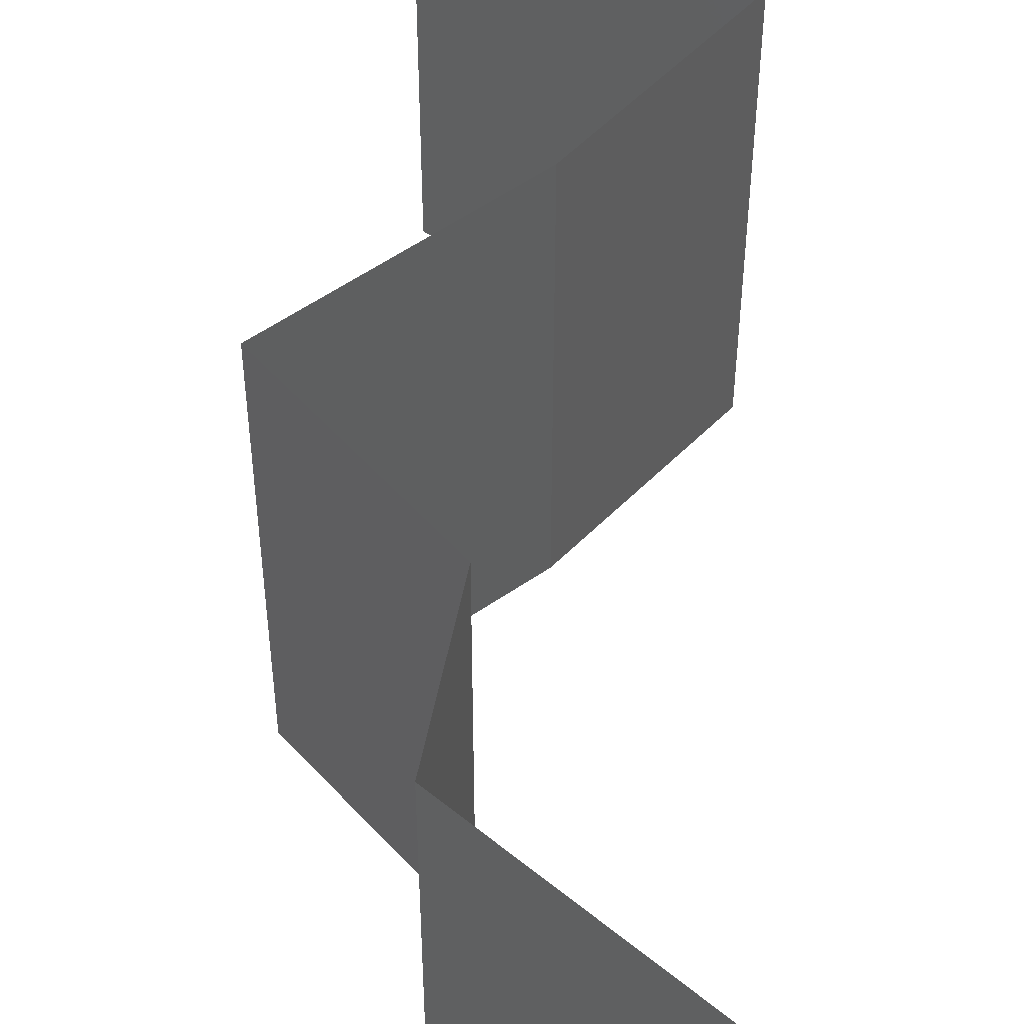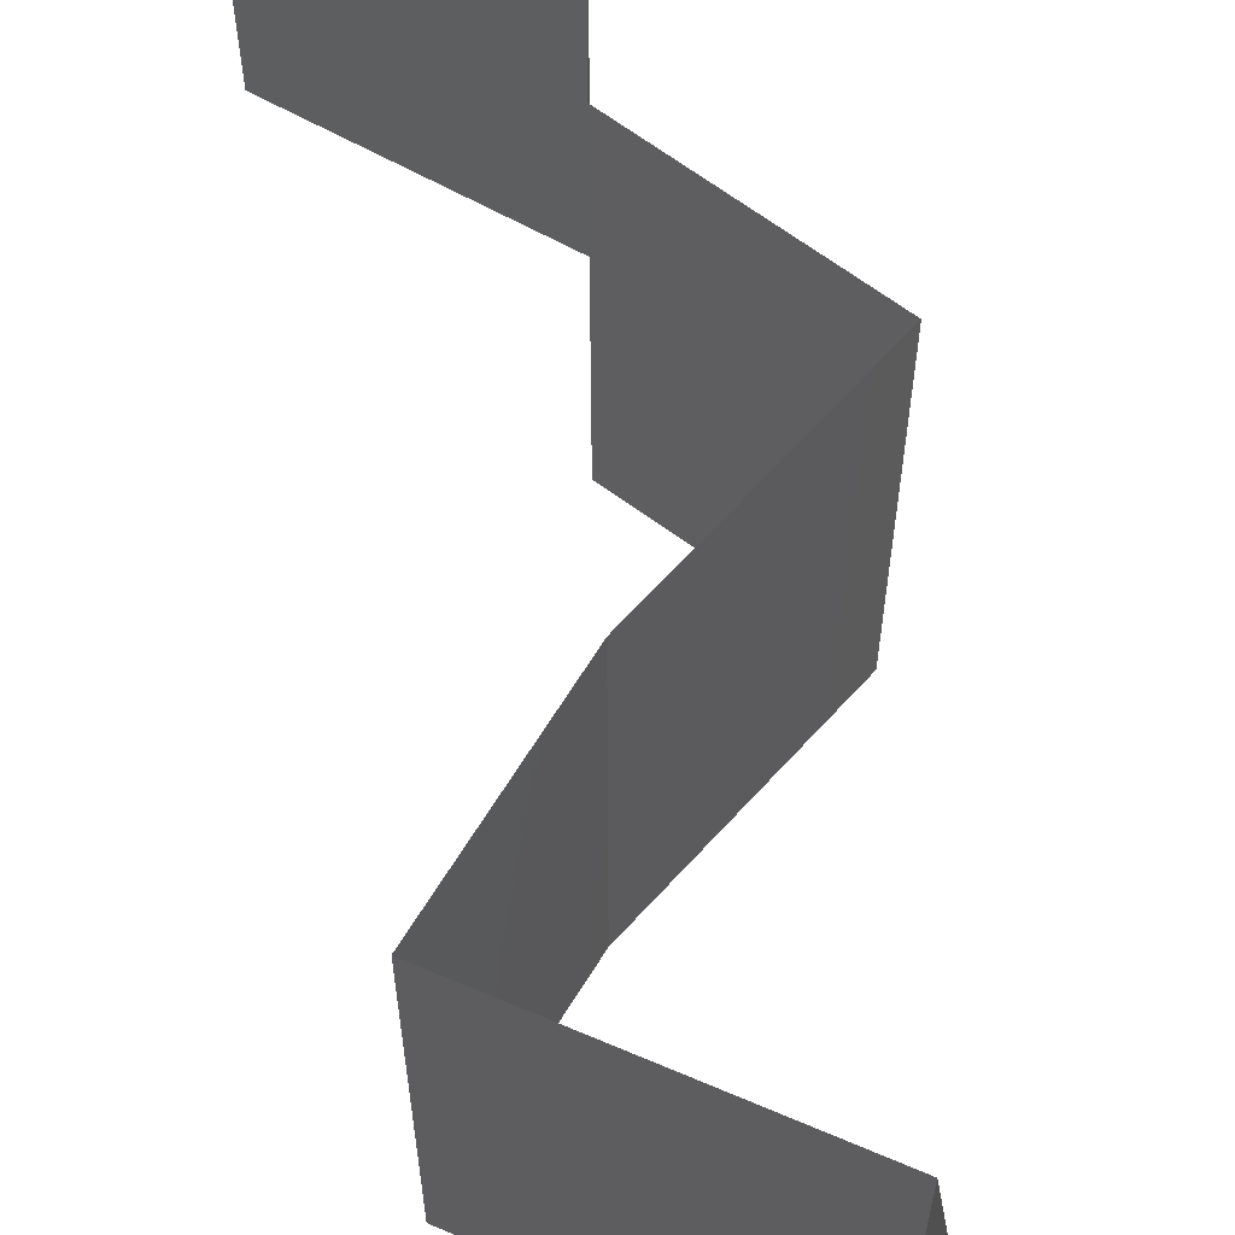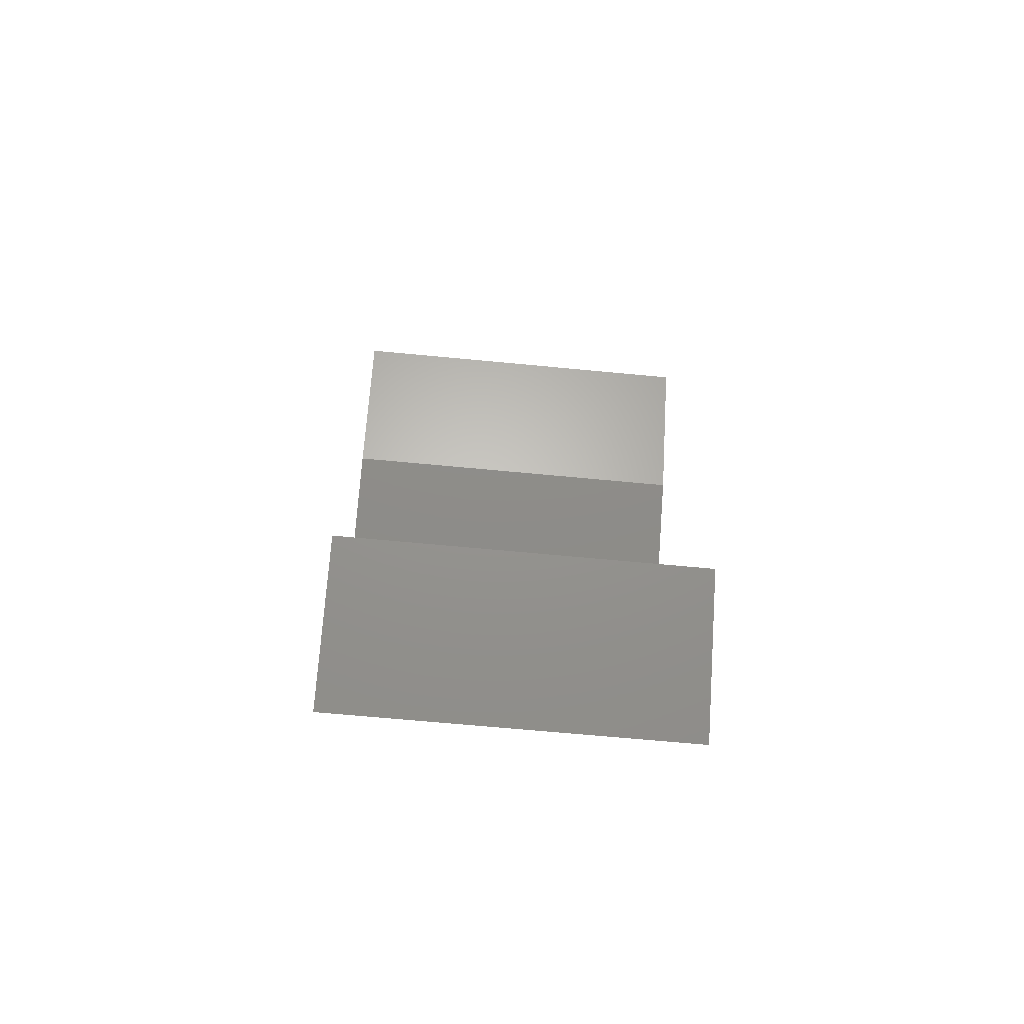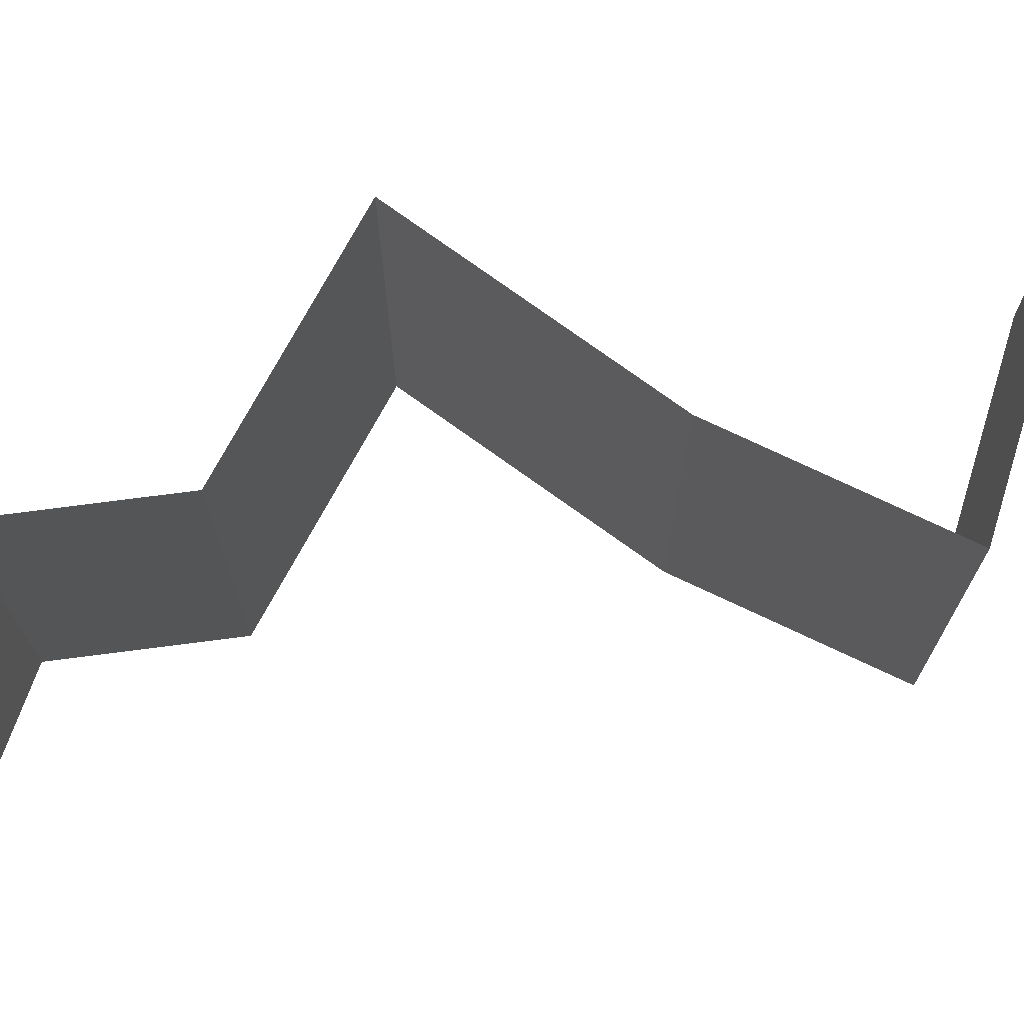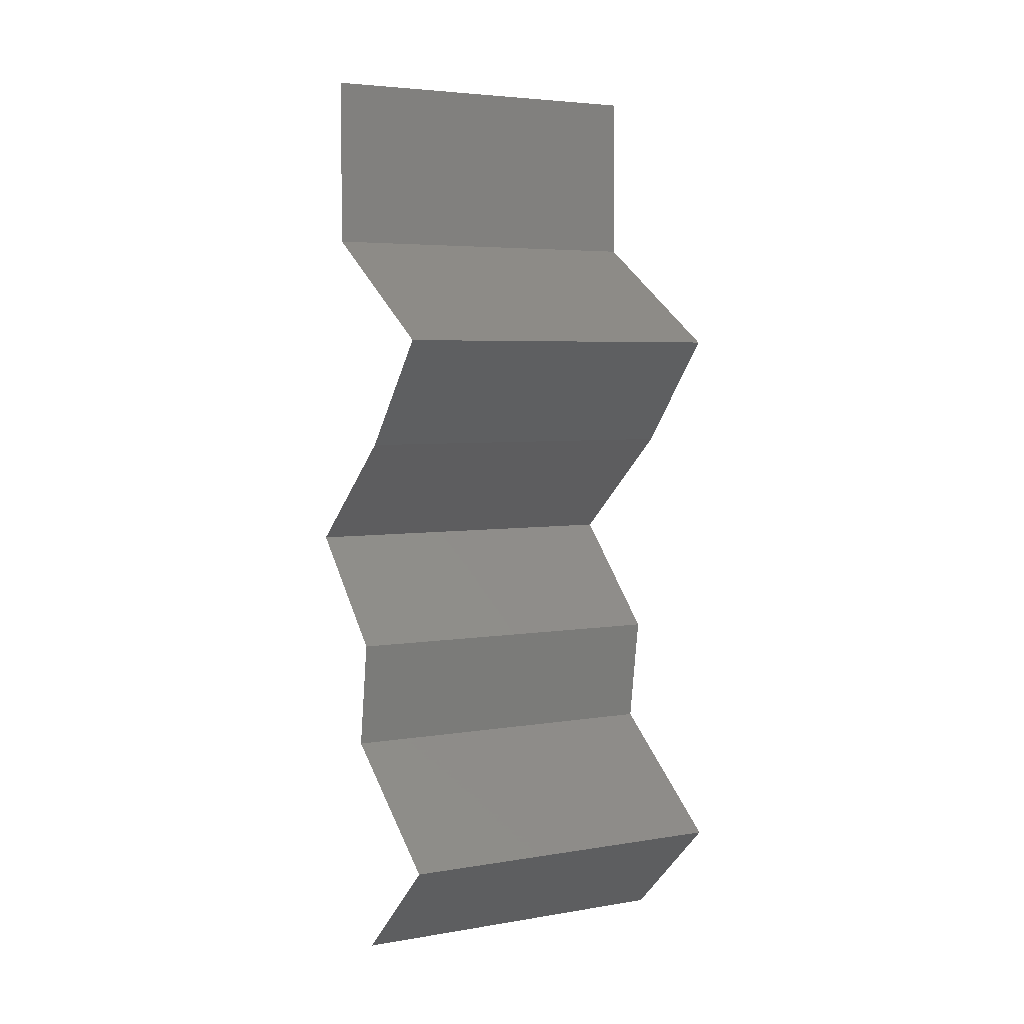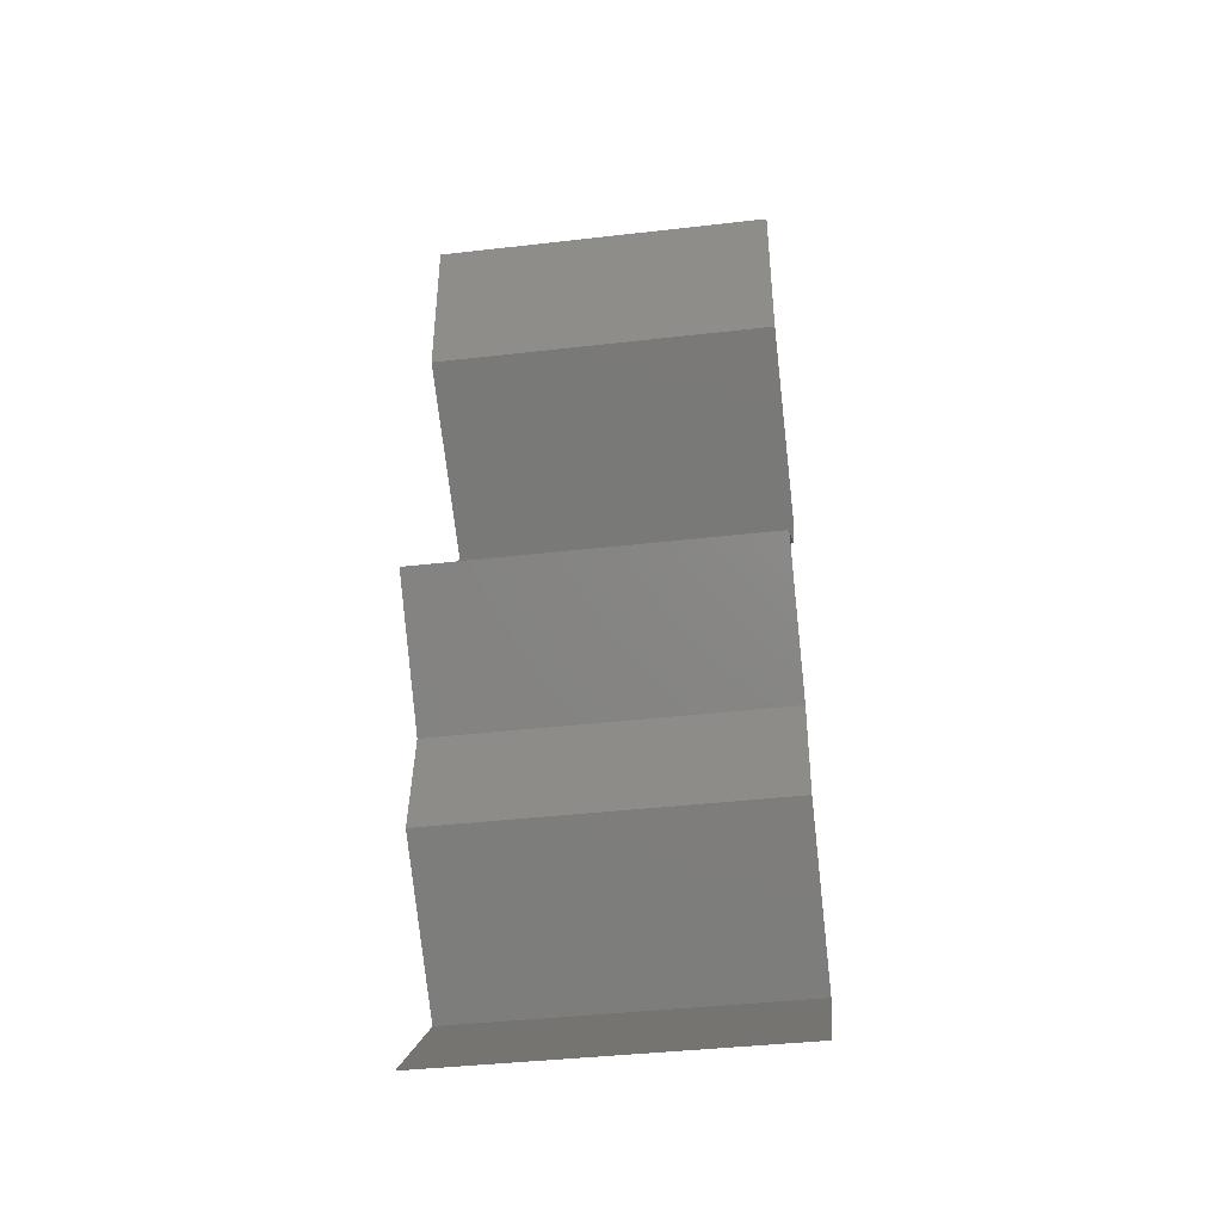
<metadata>
{"format":"stl","ext":"stl","renderer":"f3d","projection":"perspective","resolution":1024,"background":"white","views":[{"elev":57.0,"azim":3.4,"up":"+Z"},{"elev":67.3,"azim":171.4,"up":"+Z"},{"elev":-66.1,"azim":84.5,"up":"+Y"},{"elev":77.6,"azim":74.4,"up":"+Z"},{"elev":4.6,"azim":61.3,"up":"+Y"},{"elev":-41.3,"azim":-82.1,"up":"+Y"}]}
</metadata>
<code>
# stl→obj: 43 verts, 64 faces
v 0.04 0.06 0.02
v 0.04 0.05511 0.015
v 0.04 0.06 0.01
v 0.04 0.05022 0
v 0.04 0.05511 0.005
v 0.04 0.05022 0.01
v 0.04 0.06 0
v 0.04 0.05022 0.02
v 0.04508 0.04708 0.005916
v 0.05016 0.04394 0
v 0.05016 0.04394 0.02
v 0.04508 0.04708 0.01398
v 0.05016 0.04394 0.01
v 0.04478 0.03767 0
v 0.04747 0.04081 0.005
v 0.04478 0.03767 0.01
v 0.04747 0.04081 0.015
v 0.04478 0.03767 0.02
v 0.0409 0.03453 0.015
v 0.03702 0.03139 0
v 0.0409 0.03453 0.005
v 0.03702 0.03139 0.01
v 0.03702 0.03139 0.02
v 0.04332 0.02511 0
v 0.04017 0.02825 0.005
v 0.04332 0.02511 0.01
v 0.04017 0.02825 0.015
v 0.04332 0.02511 0.02
v 0.04286 0.02197 0.005
v 0.04241 0.01883 0
v 0.04241 0.01883 0.02
v 0.04286 0.02197 0.015
v 0.04241 0.01883 0.01
v 0.05074 0.01256 0.02
v 0.04657 0.01569 0.015
v 0.04657 0.01569 0.005
v 0.05074 0.01256 0
v 0.05074 0.01256 0.01
v 0.0473 0.009417 0.015
v 0.04387 0.006278 0
v 0.0473 0.009417 0.005
v 0.04387 0.006278 0.01
v 0.04387 0.006278 0.02
f 1 2 3
f 4 5 6
f 3 5 7
f 6 2 8
f 8 2 1
f 6 5 3
f 7 5 4
f 3 2 6
f 4 9 10
f 11 12 8
f 8 12 6
f 10 9 13
f 12 9 6
f 13 9 12
f 6 9 4
f 13 12 11
f 14 15 16
f 11 17 13
f 13 15 10
f 16 17 18
f 10 15 14
f 18 17 11
f 16 15 13
f 13 17 16
f 18 19 16
f 20 21 22
f 16 21 14
f 22 19 23
f 14 21 20
f 23 19 18
f 22 21 16
f 16 19 22
f 24 25 26
f 23 27 22
f 26 27 28
f 22 25 20
f 22 27 26
f 20 25 24
f 26 25 22
f 28 27 23
f 24 29 30
f 31 32 28
f 26 32 33
f 33 29 26
f 26 29 24
f 28 32 26
f 30 29 33
f 33 32 31
f 34 35 31
f 30 36 37
f 36 35 38
f 33 35 36
f 31 35 33
f 37 36 38
f 33 36 30
f 38 35 34
f 34 39 38
f 40 41 42
f 38 41 37
f 42 39 43
f 42 41 38
f 43 39 34
f 38 39 42
f 37 41 40

</code>
